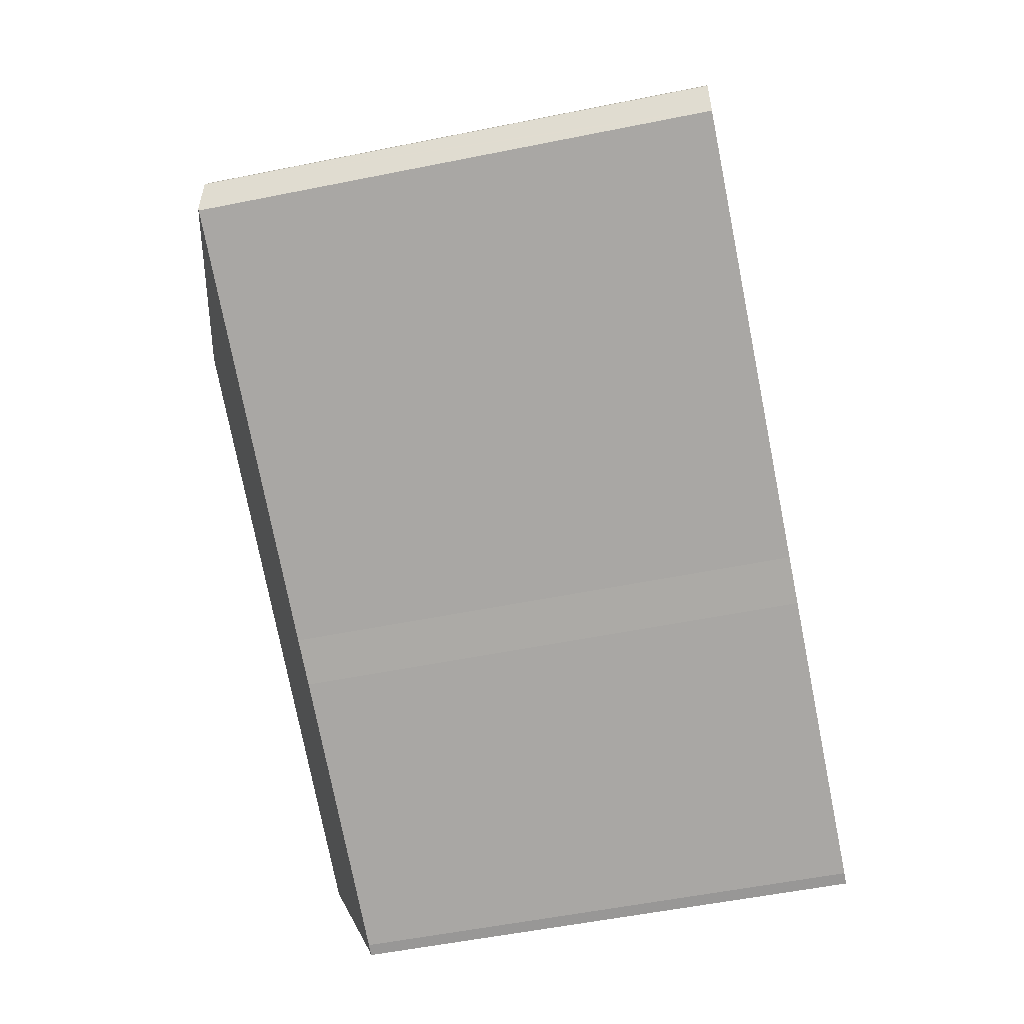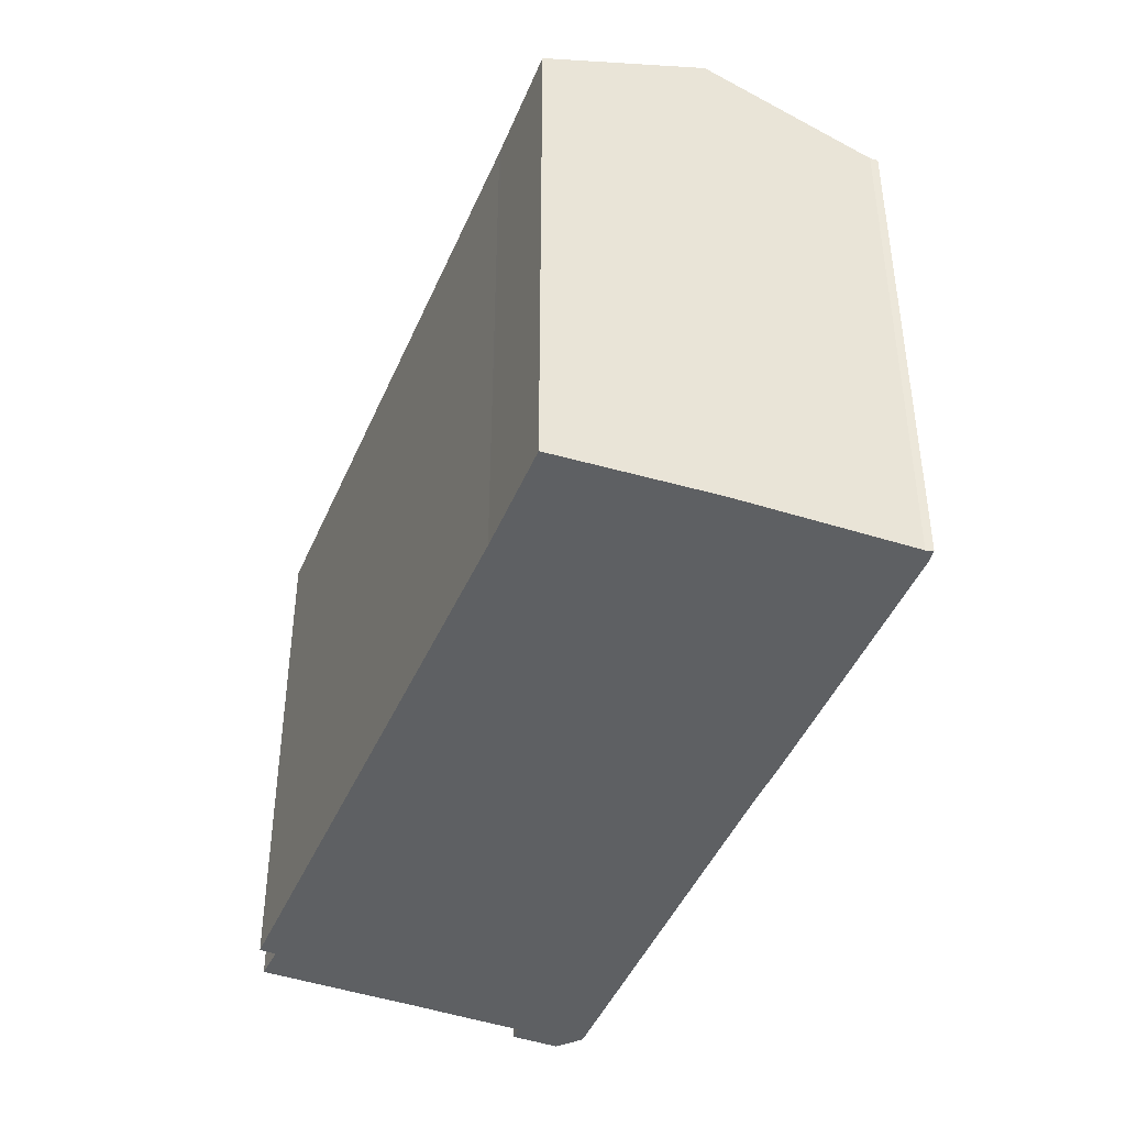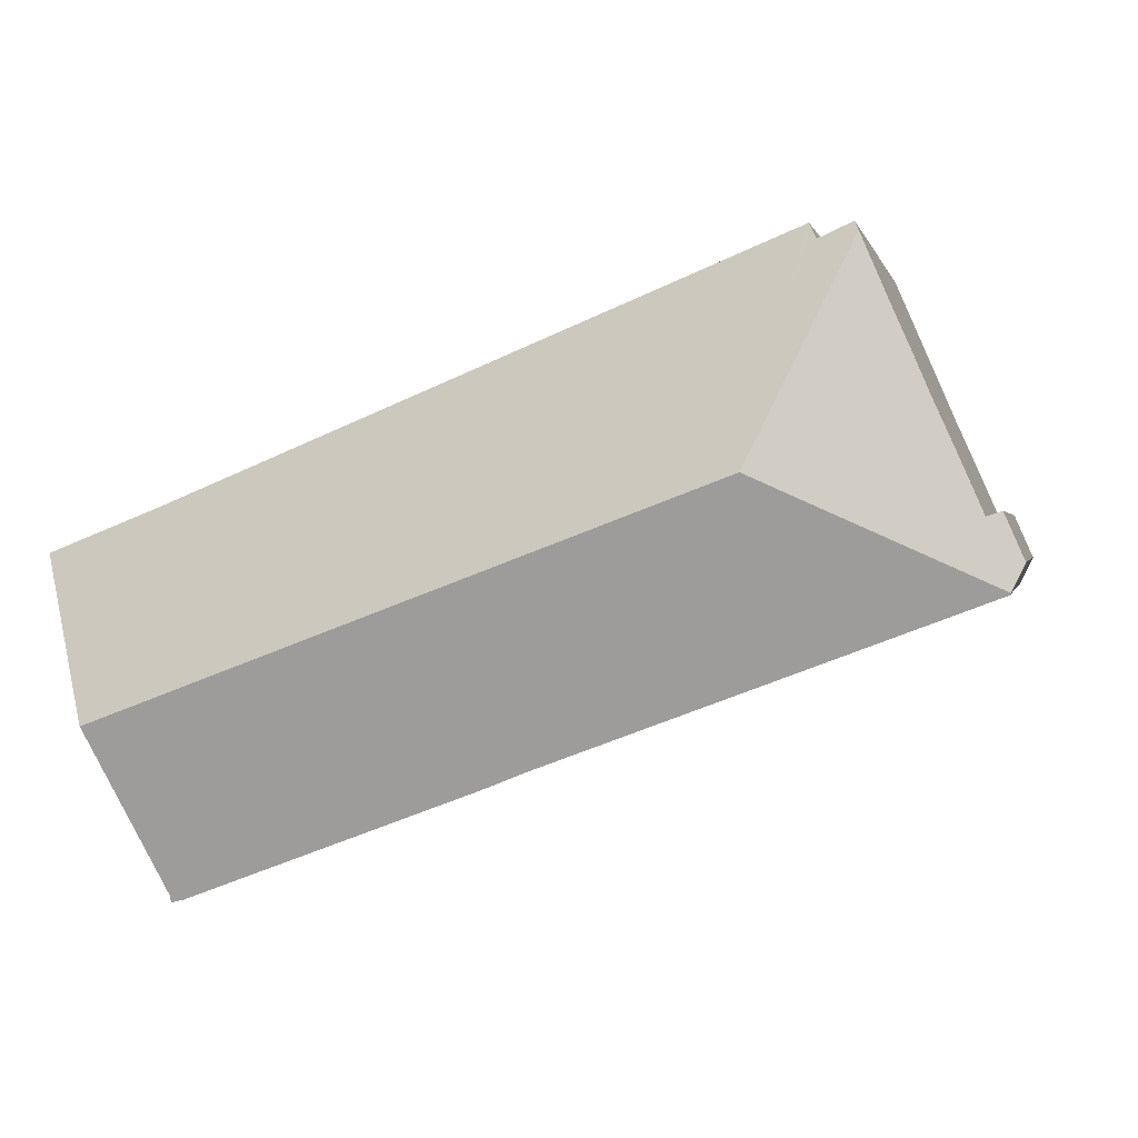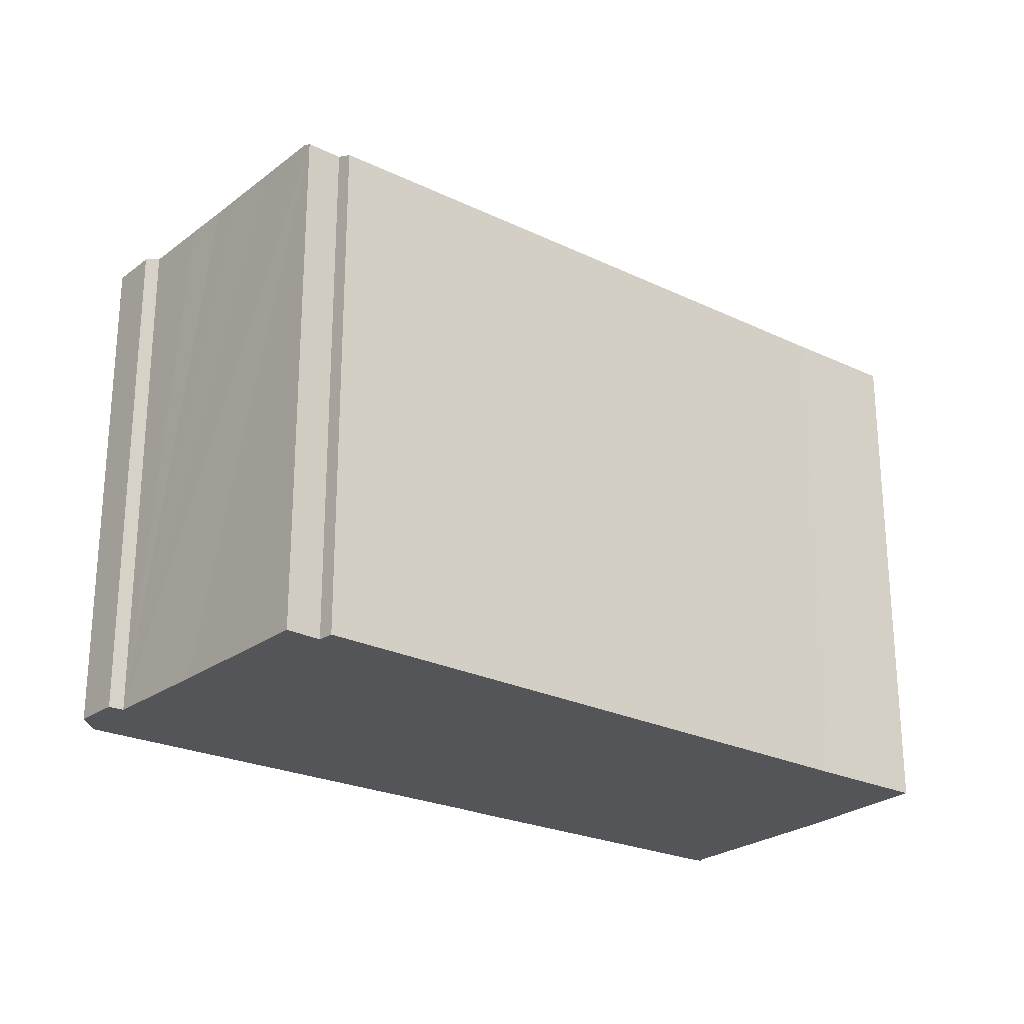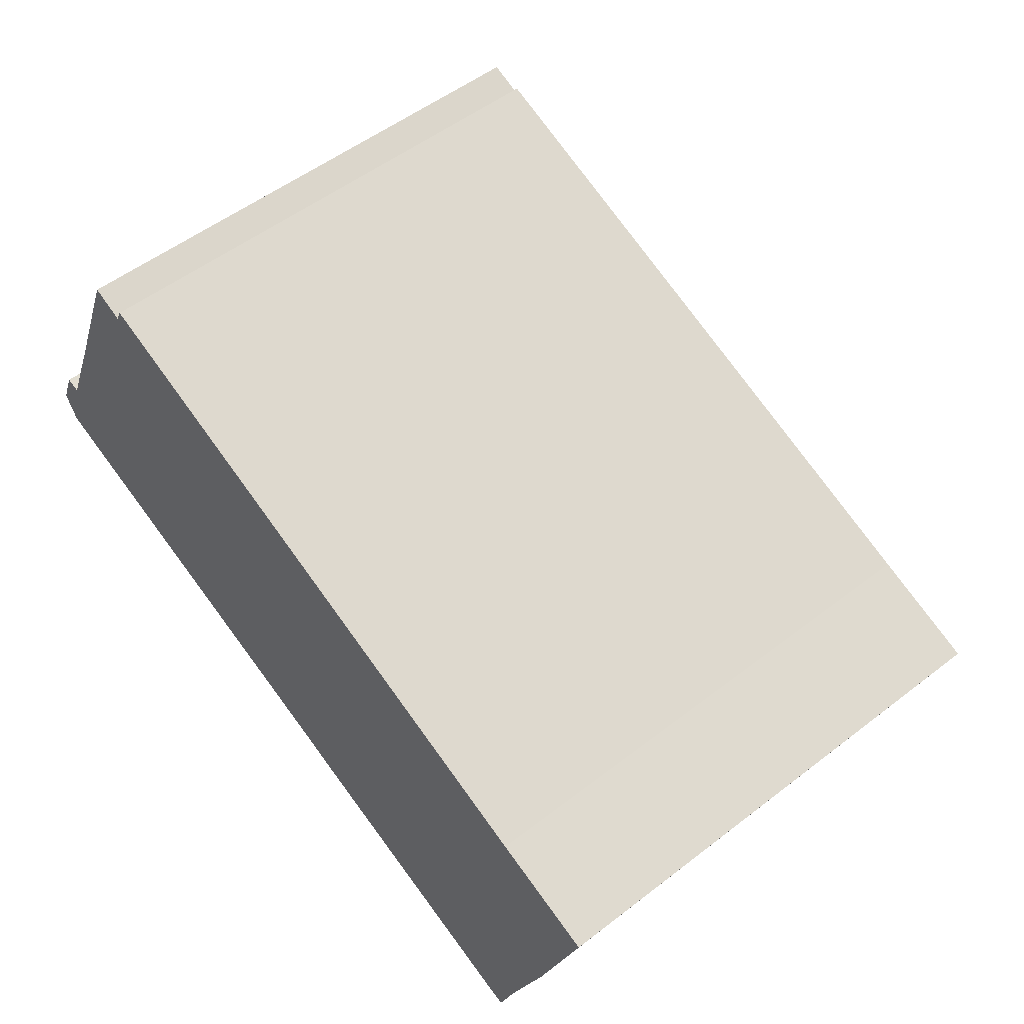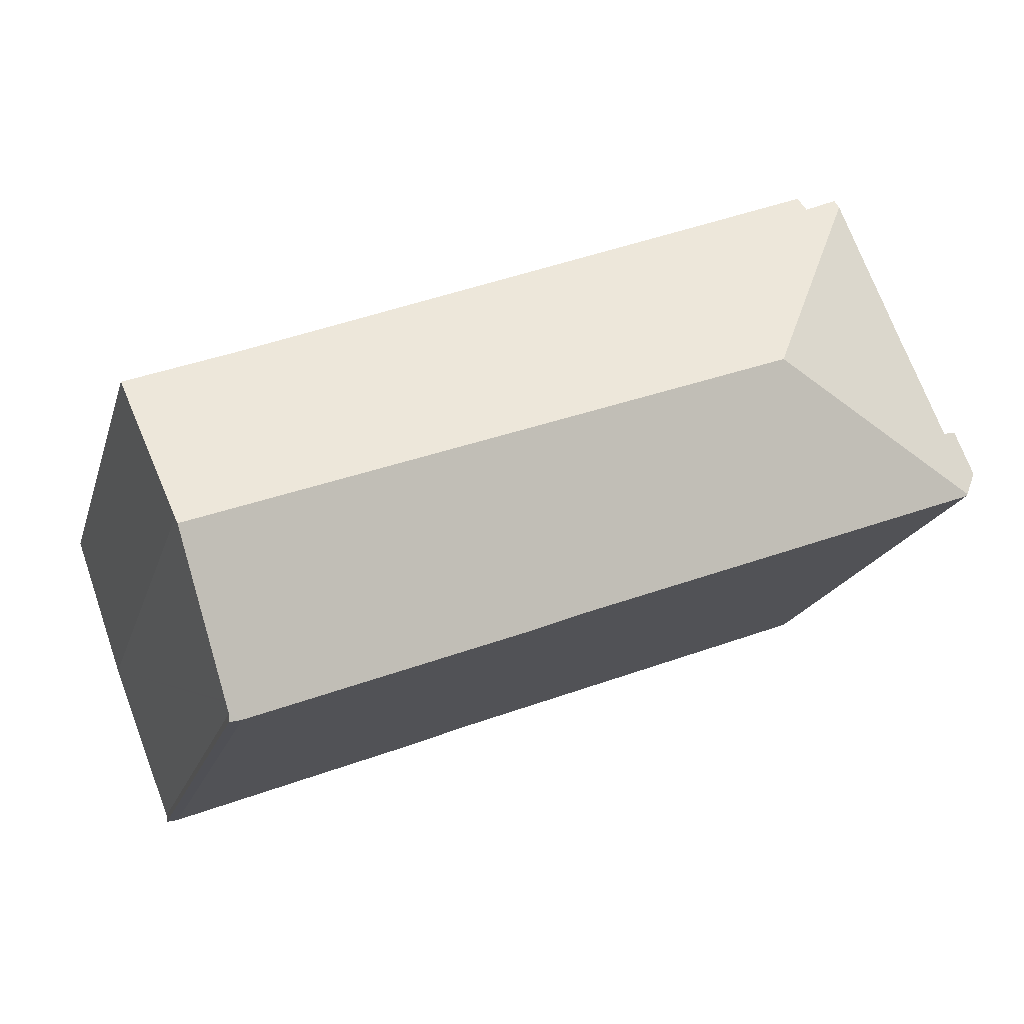
<metadata>
{"format":"obj","ext":"obj","renderer":"f3d","projection":"perspective","resolution":1024,"background":"white","views":[{"elev":-55.2,"azim":-78.0,"up":"+Z"},{"elev":-42.4,"azim":90.3,"up":"+Y"},{"elev":0.8,"azim":-168.4,"up":"+Z"},{"elev":-24.6,"azim":-16.5,"up":"+Y"},{"elev":52.9,"azim":50.3,"up":"+Z"},{"elev":-18.7,"azim":165.1,"up":"+Z"}]}
</metadata>
<code>
v  4.59 16.67 9.238
v  7.675 18.54 2.475
v  3.673 16.63 7.111
v  3.093 16.6 5.799
v  2.607 16.57 4.66
v  0.407 16.52 -0.84
v  2.007 16.54 3.334
v  1.096 16.49 1.268
v  0.987 16.45 1.307
v  0.63 16.31 1.433
v  0 16.28 9.968e-16
v  0.286 16.45 -0.591
v  4.71 16.57 9.517
v  5.771 16.59 9.035
v  5.951 16.45 9.401
v  6.006 16.4 9.513
v  9.766 16.45 7.96
v  25.17 16.63 1.598
v  26.91 18.54 -4.79
v  25.41 16.63 1.503
v  28.66 16.65 0.222
v  26.98 18.46 -4.596
v  0.439 16.5 -0.907
v  2.96 16.5 -1.859
v  11.3 16.5 -5.008
v  14.06 16.5 -6.048
v  14.59 16.5 -6.263
v  15.51 16.49 -6.637
v  24.51 16.48 -10.05
v  25.93 17.58 -7.303
v  25.06 16.71 -9.561
v  24.92 16.58 -9.911
v  25.04 16.7 -9.611
v  26.82 18.45 -5.02
v  24.9 16.5 -10.15
v  24.9 6.214e-16 -10.15
v  24.51 6.155e-16 -10.05
v  15.51 4.064e-16 -6.637
v  14.06 3.703e-16 -6.048
v  14.59 3.835e-16 -6.263
v  11.3 3.067e-16 -5.008
v  0.439 5.554e-17 -0.907
v  2.96 1.138e-16 -1.859
v  0.407 5.144e-17 -0.84
v  0 0 0
v  0.286 3.619e-17 -0.591
v  0.63 -8.775e-17 1.433
v  1.096 -7.764e-17 1.268
v  2.607 -2.853e-16 4.66
v  4.71 -5.827e-16 9.517
v  2.007 -2.041e-16 3.334
v  3.093 -3.551e-16 5.799
v  3.673 -4.354e-16 7.111
v  4.59 -5.657e-16 9.238
v  5.771 -5.532e-16 9.035
v  6.006 -5.825e-16 9.513
v  5.951 -5.756e-16 9.401
v  0.987 -8.003e-17 1.307
v  9.766 -4.874e-16 7.96
v  25.17 -9.785e-17 1.598
v  28.66 -1.359e-17 0.222
v  25.41 -9.203e-17 1.503
v  24.92 6.069e-16 -9.911
v  26.98 2.814e-16 -4.596
v  26.91 2.933e-16 -4.79
v  25.04 5.885e-16 -9.611
v  26.82 3.074e-16 -5.02
v  25.93 4.472e-16 -7.303
v  25.06 5.854e-16 -9.561
g defaultobject
f 1 2 3
f 4 3 2
f 5 4 2
f 6 5 2
f 7 5 6
f 8 7 6
f 9 8 6
f 10 9 6
f 11 10 6
f 12 11 6
f 13 2 1
f 2 13 14
f 2 14 15
f 2 15 16
f 2 16 17
f 2 17 18
f 2 18 19
f 19 18 20
f 19 20 21
f 19 21 22
f 2 23 6
f 23 2 24
f 24 2 25
f 25 2 19
f 25 19 26
f 26 19 27
f 27 19 28
f 28 19 29
f 29 19 30
f 29 30 31
f 29 31 32
f 32 31 33
f 30 19 34
f 35 29 32
f 36 29 35
f 29 36 37
f 29 38 28
f 38 29 37
f 38 27 28
f 27 38 26
f 26 38 39
f 39 38 40
f 39 25 26
f 25 39 24
f 24 39 23
f 23 39 41
f 23 41 42
f 42 41 43
f 23 12 6
f 12 23 42
f 12 42 11
f 11 42 44
f 11 44 45
f 45 44 46
f 11 47 10
f 47 11 45
f 48 7 8
f 7 48 5
f 5 48 4
f 4 48 3
f 3 48 1
f 1 48 13
f 13 48 49
f 13 49 50
f 49 48 51
f 50 49 52
f 50 52 53
f 50 53 54
f 55 15 14
f 15 55 16
f 16 55 56
f 56 55 57
f 9 48 8
f 48 9 10
f 48 10 47
f 48 47 58
f 56 17 16
f 17 56 18
f 18 56 59
f 18 59 60
f 18 60 20
f 20 60 21
f 21 60 61
f 61 60 62
f 13 55 14
f 55 13 50
f 63 35 32
f 35 63 36
f 21 64 22
f 64 21 61
f 22 34 19
f 34 22 64
f 34 64 30
f 30 64 31
f 31 64 33
f 33 64 32
f 32 64 65
f 32 65 66
f 32 66 63
f 66 65 67
f 66 67 68
f 66 68 69
f 62 64 61
f 64 62 65
f 65 62 67
f 67 62 68
f 68 62 69
f 69 62 60
f 69 60 59
f 69 59 66
f 66 59 63
f 63 59 36
f 36 59 37
f 37 59 38
f 38 59 40
f 40 59 39
f 39 59 41
f 41 59 43
f 43 59 56
f 43 56 57
f 43 57 55
f 43 55 50
f 43 50 54
f 43 54 53
f 43 53 52
f 43 52 49
f 43 49 42
f 42 49 51
f 42 51 48
f 42 48 58
f 42 58 47
f 42 47 44
f 44 47 45
f 44 45 46

</code>
